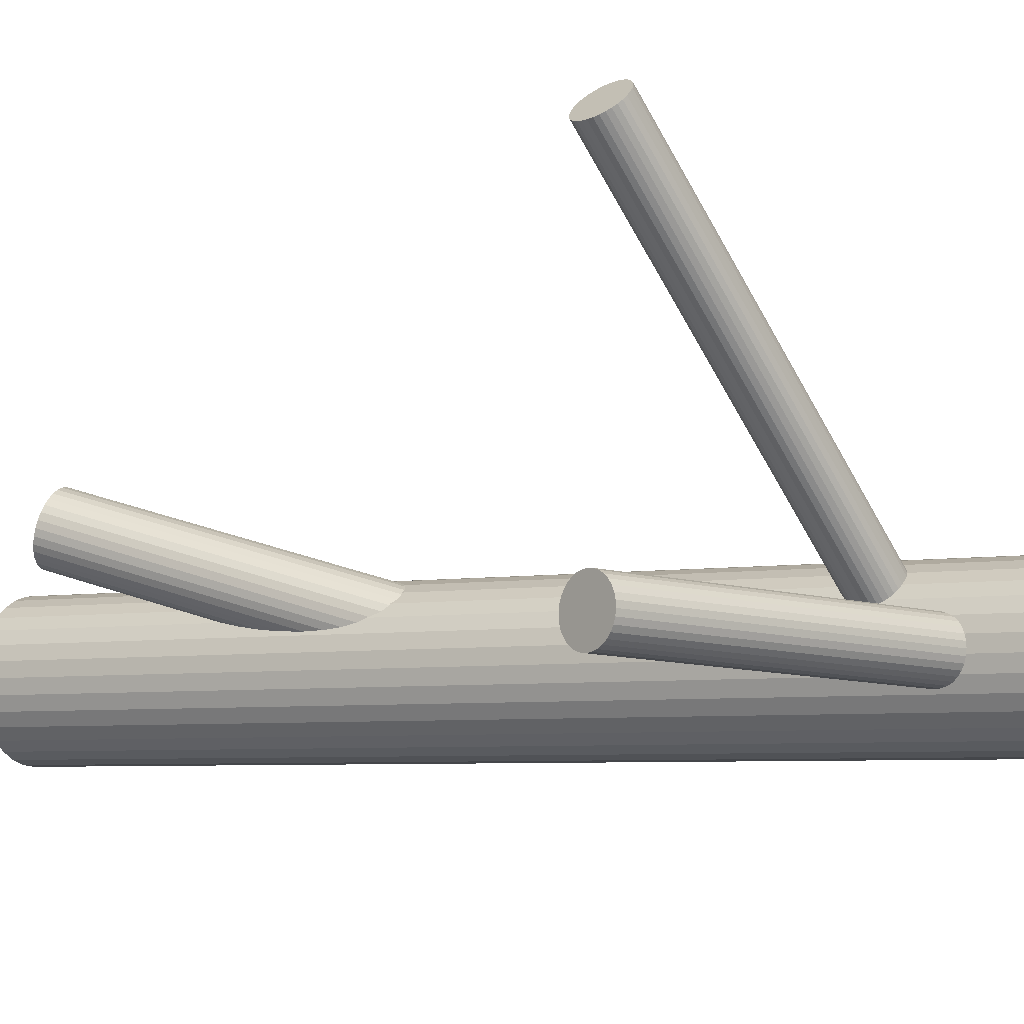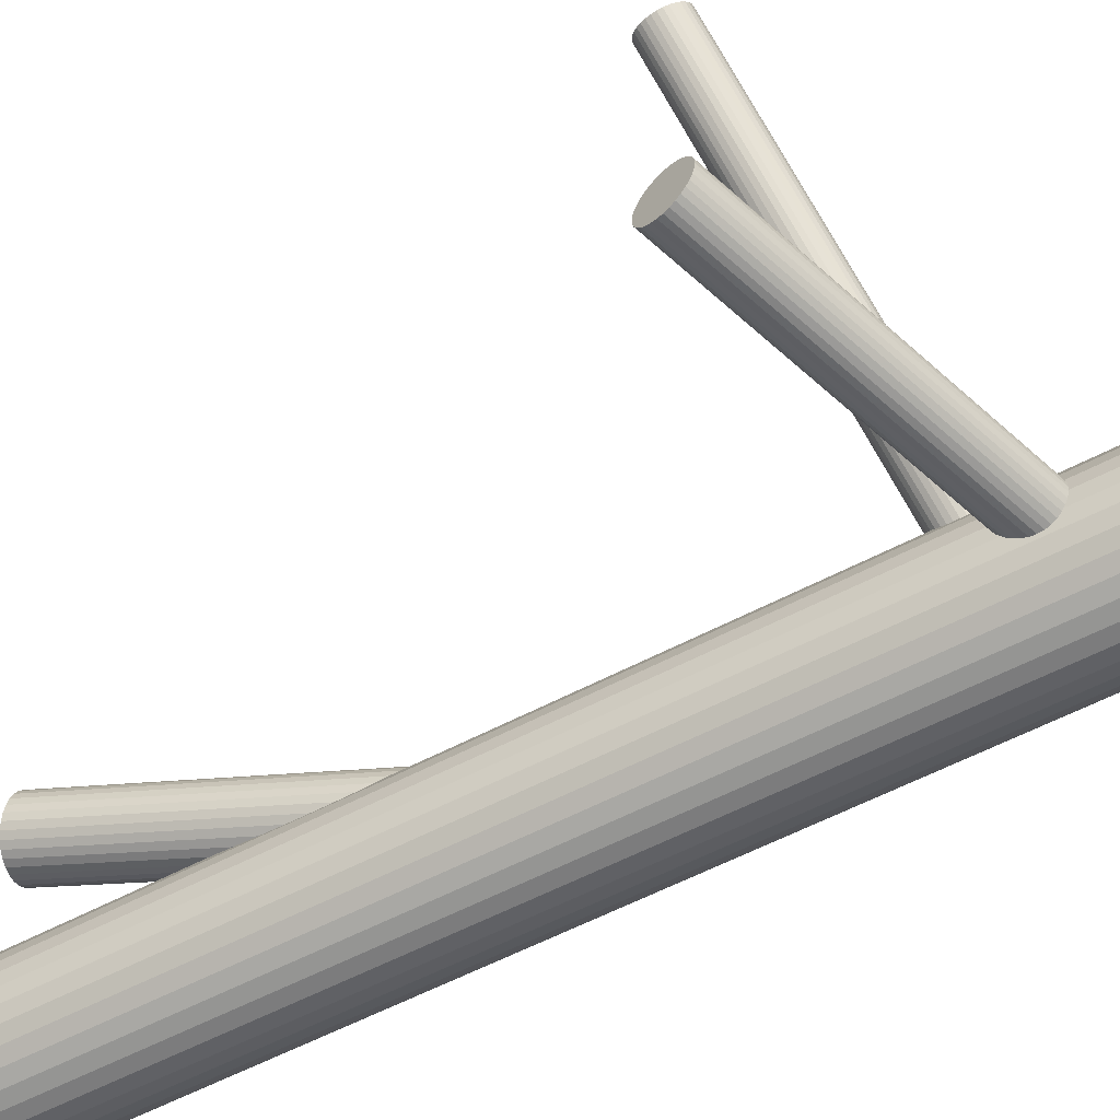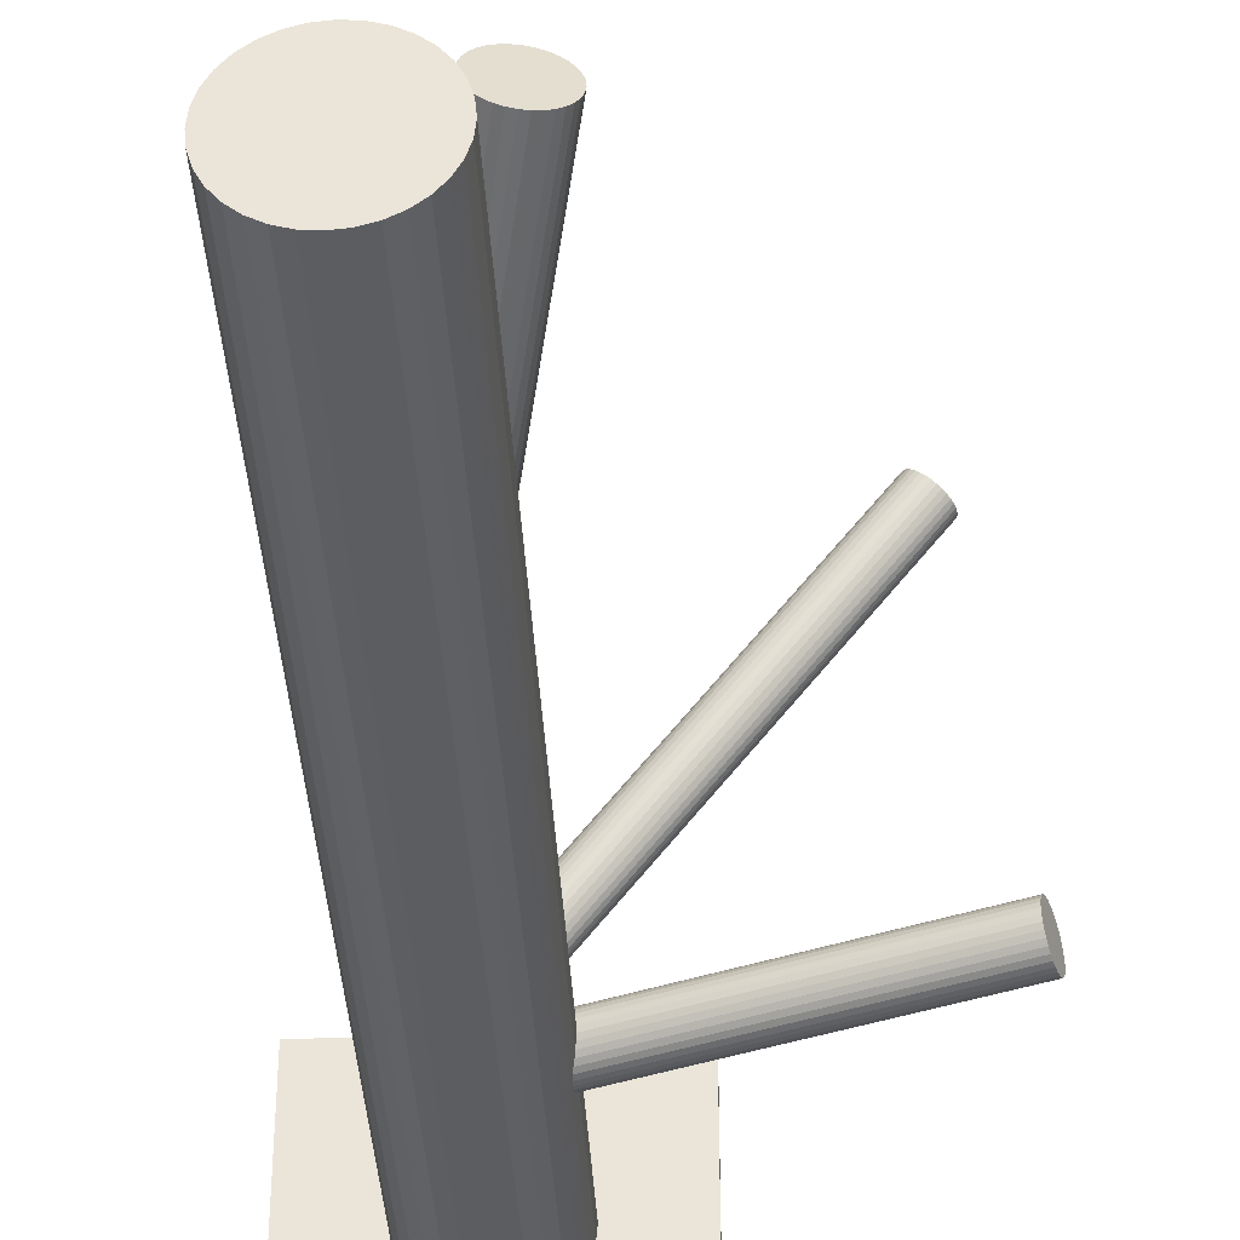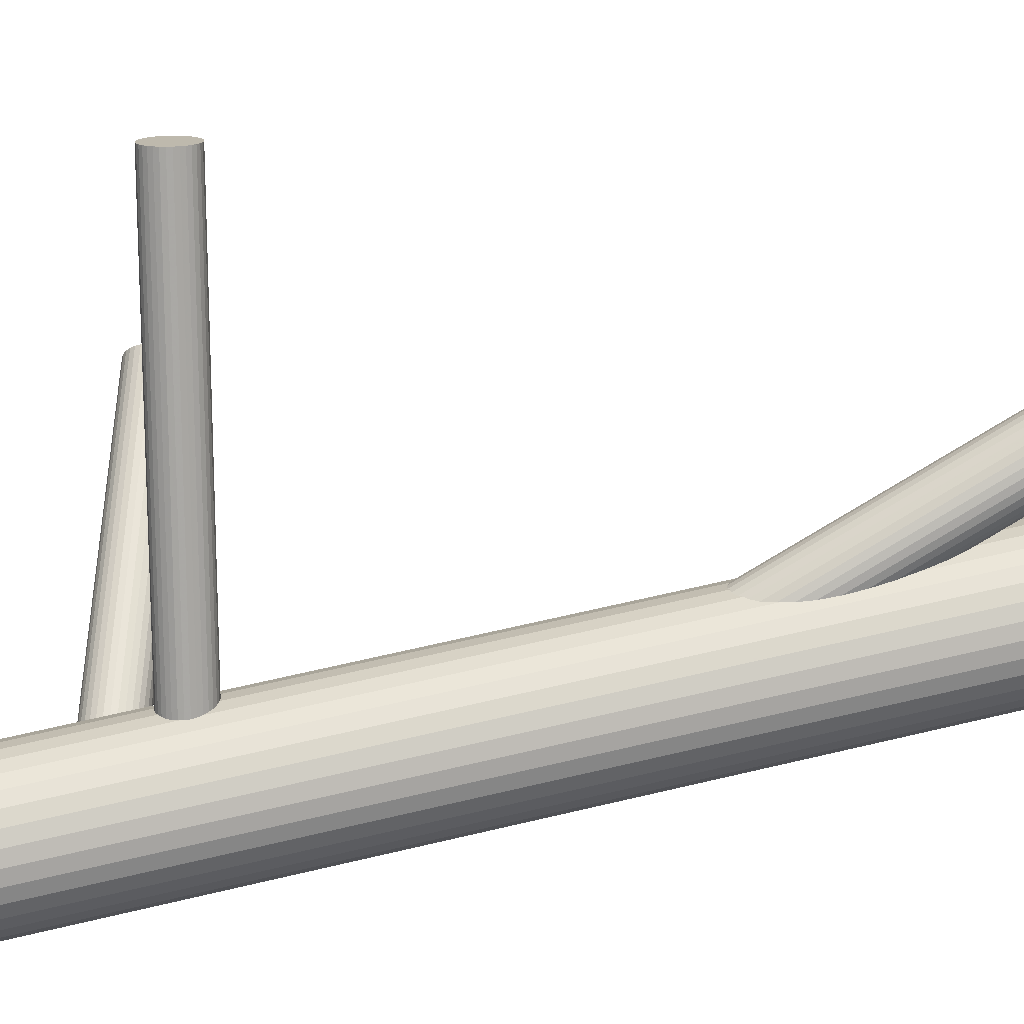
<metadata>
{"format":"obj","ext":"obj","renderer":"f3d","projection":"perspective","resolution":1024,"background":"white","views":[{"elev":-4.8,"azim":122.2,"up":"+Y"},{"elev":-54.2,"azim":119.8,"up":"+Y"},{"elev":-37.8,"azim":2.9,"up":"+Y"},{"elev":57.0,"azim":-104.3,"up":"+Y"}]}
</metadata>
<code>
v -0.03102 -0.02999 -0.1483
v -0.03102 -0.02999 0.1483
v -0.03102 -0.01046 -0.1483
v -0.03102 -0.01046 0.1483
v -0.03102 -0.04951 -0.1483
v -0.03102 -0.04951 0.1483
v -0.04725 -0.04083 -0.1483
v -0.04725 -0.04083 0.1483
v -0.04725 -0.01914 -0.1483
v -0.04725 -0.01914 0.1483
v -0.04187 -0.04622 -0.1483
v -0.04187 -0.04622 0.1483
v -0.04187 -0.01375 -0.1483
v -0.04187 -0.01375 0.1483
v -0.0115 -0.02999 -0.1483
v -0.0115 -0.02999 0.1483
v -0.03483 -0.04913 -0.1483
v -0.03483 -0.04913 0.1483
v -0.03483 -0.01084 -0.1483
v -0.03483 -0.01084 0.1483
v -0.04906 -0.02252 -0.1483
v -0.04906 -0.02252 0.1483
v -0.04906 -0.03746 -0.1483
v -0.04906 -0.03746 0.1483
v -0.05017 -0.0338 -0.1483
v -0.05017 -0.0338 0.1483
v -0.05017 -0.02618 -0.1483
v -0.05017 -0.02618 0.1483
v -0.02355 -0.04802 -0.1483
v -0.02355 -0.04802 0.1483
v -0.02355 -0.01195 -0.1483
v -0.02355 -0.01195 0.1483
v -0.04483 -0.04379 -0.1483
v -0.04483 -0.04379 0.1483
v -0.04483 -0.01618 -0.1483
v -0.04483 -0.01618 0.1483
v -0.01722 -0.04379 -0.1483
v -0.01722 -0.04379 0.1483
v -0.01722 -0.01618 -0.1483
v -0.01722 -0.01618 0.1483
v -0.03849 -0.04802 -0.1483
v -0.03849 -0.04802 0.1483
v -0.03849 -0.01195 -0.1483
v -0.03849 -0.01195 0.1483
v -0.01187 -0.0338 -0.1483
v -0.01187 -0.0338 0.1483
v -0.01187 -0.02618 -0.1483
v -0.01187 -0.02618 0.1483
v -0.01298 -0.02252 -0.1483
v -0.01298 -0.02252 0.1483
v -0.01298 -0.03746 -0.1483
v -0.01298 -0.03746 0.1483
v -0.02721 -0.04913 -0.1483
v -0.02721 -0.04913 0.1483
v -0.02721 -0.01084 -0.1483
v -0.02721 -0.01084 0.1483
v -0.05054 -0.02999 -0.1483
v -0.05054 -0.02999 0.1483
v -0.02018 -0.04622 -0.1483
v -0.02018 -0.04622 0.1483
v -0.02018 -0.01375 -0.1483
v -0.02018 -0.01375 0.1483
v -0.01479 -0.04083 -0.1483
v -0.01479 -0.04083 0.1483
v -0.01479 -0.01914 -0.1483
v -0.01479 -0.01914 0.1483
v -0.03102 -0.02999 -0.09151
v 0.07134 -0.02479 -0.06021
v -0.02886 -0.02988 -0.0986
v 0.0735 -0.02468 -0.06729
v -0.03318 -0.0301 -0.08443
v 0.06918 -0.0249 -0.05313
v -0.03065 -0.03738 -0.09151
v 0.07171 -0.03218 -0.06021
v -0.02923 -0.03514 -0.09652
v 0.07313 -0.02994 -0.06522
v -0.03228 -0.03529 -0.08651
v 0.07008 -0.03009 -0.0552
v -0.03321 -0.02865 -0.08457
v 0.06915 -0.02345 -0.05327
v -0.02898 -0.02844 -0.09846
v 0.07338 -0.02324 -0.06715
v -0.02985 -0.03678 -0.09422
v 0.07251 -0.03158 -0.06292
v -0.0315 -0.03686 -0.08881
v 0.07086 -0.03166 -0.0575
v -0.02888 -0.03271 -0.09806
v 0.07348 -0.02752 -0.06675
v -0.03287 -0.03292 -0.08497
v 0.06949 -0.02772 -0.05367
v -0.03181 -0.02276 -0.09013
v 0.07055 -0.01756 -0.05883
v -0.03097 -0.02271 -0.0929
v 0.07139 -0.01751 -0.06159
v -0.02902 -0.034 -0.0974
v 0.07334 -0.0288 -0.0661
v -0.03261 -0.03419 -0.08563
v 0.06975 -0.02899 -0.05432
v -0.02951 -0.03607 -0.09545
v 0.07285 -0.03087 -0.06414
v -0.03191 -0.0362 -0.08758
v 0.07045 -0.031 -0.05628
v -0.03013 -0.02378 -0.09545
v 0.07223 -0.01858 -0.06414
v -0.03253 -0.0239 -0.08758
v 0.06983 -0.0187 -0.05628
v -0.02943 -0.02579 -0.0974
v 0.07293 -0.02059 -0.0661
v -0.03303 -0.02597 -0.08563
v 0.06933 -0.02077 -0.05432
v -0.03107 -0.03726 -0.09013
v 0.07129 -0.03206 -0.05883
v -0.03023 -0.03722 -0.0929
v 0.07213 -0.03202 -0.06159
v -0.02917 -0.02706 -0.09806
v 0.07319 -0.02186 -0.06675
v -0.03316 -0.02726 -0.08497
v 0.0692 -0.02206 -0.05367
v -0.03054 -0.02311 -0.09422
v 0.07182 -0.01791 -0.06292
v -0.0322 -0.0232 -0.08881
v 0.07017 -0.018 -0.0575
v -0.03307 -0.03154 -0.08457
v 0.06929 -0.02634 -0.05327
v -0.02883 -0.03132 -0.09846
v 0.07353 -0.02612 -0.06715
v -0.02976 -0.02468 -0.09652
v 0.0726 -0.01948 -0.06522
v -0.03281 -0.02484 -0.08651
v 0.06955 -0.01964 -0.0552
v -0.0314 -0.02259 -0.09151
v 0.07096 -0.01739 -0.06021
v -0.007847 0.002387 0.1234
v -0.03102 -0.02999 0.01396
v -0.01303 -0.004847 0.1266
v -0.0362 -0.03722 0.01719
v -0.002668 0.009622 0.1202
v -0.02584 -0.02275 0.01072
v -0.01137 0.01099 0.1216
v -0.03455 -0.02139 0.01216
v -0.01713 0.00295 0.1252
v -0.0403 -0.02942 0.01576
v -0.01695 0.001168 0.1257
v -0.04013 -0.03121 0.01625
v -0.009628 0.0114 0.1211
v -0.0328 -0.02097 0.01167
v -0.01641 0.006381 0.124
v -0.03958 -0.02599 0.01459
v -0.01439 0.009204 0.1228
v -0.03756 -0.02317 0.01333
v -0.002716 -0.005473 0.1246
v -0.02589 -0.03785 0.0152
v 0.001247 6.442e-05 0.1222
v -0.02193 -0.03231 0.01272
v -0.006008 0.01118 0.1204
v -0.02918 -0.02119 0.01097
v -0.01558 -0.002188 0.1264
v -0.03875 -0.03456 0.01695
v -0.01555 0.007898 0.1234
v -0.03872 -0.02448 0.01396
v -0.007876 -0.00669 0.1261
v -0.03105 -0.03906 0.01665
v 0.0007362 0.005341 0.1207
v -0.02244 -0.02703 0.01127
v -0.01443 -0.003633 0.1266
v -0.0376 -0.03601 0.01713
v -0.004269 0.01056 0.1202
v -0.02744 -0.02182 0.01078
v -0.01142 -0.005783 0.1266
v -0.0346 -0.03816 0.01713
v -0.001266 0.008408 0.1202
v -0.02444 -0.02397 0.01078
v -0.01643 -0.0005663 0.1261
v -0.0396 -0.03294 0.01665
v -0.007818 0.01146 0.1207
v -0.03099 -0.02091 0.01127
v -0.0001484 -0.003124 0.1234
v -0.02332 -0.0355 0.01396
v -0.0001162 0.006962 0.1204
v -0.02329 -0.02541 0.01097
v -0.009685 -0.006405 0.1264
v -0.03286 -0.03878 0.01695
v -0.01694 0.00471 0.1246
v -0.04012 -0.02766 0.0152
v -0.01298 0.01025 0.1222
v -0.03615 -0.02213 0.01272
v -0.001307 -0.004429 0.124
v -0.02448 -0.0368 0.01459
v 0.000714 -0.001606 0.1228
v -0.02246 -0.03398 0.01333
v -0.006065 -0.006625 0.1257
v -0.02924 -0.039 0.01625
v 0.001259 0.003606 0.1211
v -0.02192 -0.02877 0.01167
v 0.001431 0.001824 0.1216
v -0.02174 -0.03055 0.01216
v -0.004323 -0.006214 0.1252
v -0.0275 -0.03859 0.01576
v 0.0542 0.0681 -0.05306
v -0.03102 -0.02999 -0.07394
v 0.05489 0.06889 -0.05956
v -0.03034 -0.0292 -0.08044
v 0.05352 0.06732 -0.04656
v -0.03171 -0.03078 -0.06744
v 0.05906 0.06442 -0.05555
v -0.02617 -0.03368 -0.07643
v 0.05854 0.06381 -0.05057
v -0.02669 -0.03428 -0.07145
v 0.0545 0.06649 -0.04668
v -0.03072 -0.0316 -0.06756
v 0.05585 0.06804 -0.05944
v -0.02938 -0.03006 -0.08032
v 0.04969 0.07126 -0.04945
v -0.03554 -0.02683 -0.07033
v 0.05045 0.07213 -0.05667
v -0.03477 -0.02596 -0.07755
v 0.05918 0.06378 -0.05306
v -0.02605 -0.03431 -0.07394
v 0.0502 0.0706 -0.04846
v -0.03502 -0.02749 -0.06934
v 0.05117 0.07172 -0.05766
v -0.03405 -0.02637 -0.07854
v 0.04946 0.0725 -0.05433
v -0.03576 -0.0256 -0.07521
v 0.04919 0.07219 -0.05179
v -0.03603 -0.0259 -0.07267
v 0.05087 0.06985 -0.04765
v -0.03435 -0.02824 -0.06853
v 0.05201 0.07116 -0.05847
v -0.03321 -0.02693 -0.07935
v 0.05674 0.06718 -0.05907
v -0.02849 -0.03091 -0.07995
v 0.05547 0.06572 -0.04705
v -0.02975 -0.03237 -0.06793
v 0.05294 0.07049 -0.05907
v -0.03229 -0.0276 -0.07995
v 0.05167 0.06903 -0.04705
v -0.03356 -0.02906 -0.06793
v 0.0564 0.06505 -0.04765
v -0.02883 -0.03304 -0.06853
v 0.05754 0.06636 -0.05847
v -0.02769 -0.03173 -0.07935
v 0.05921 0.06402 -0.05433
v -0.02601 -0.03407 -0.07521
v 0.05895 0.06371 -0.05179
v -0.02628 -0.03438 -0.07267
v 0.05724 0.06449 -0.04846
v -0.02799 -0.0336 -0.06934
v 0.05821 0.06561 -0.05766
v -0.02702 -0.03248 -0.07854
v 0.04923 0.07242 -0.05306
v -0.03599 -0.02567 -0.07394
v 0.05796 0.06407 -0.04945
v -0.02727 -0.03402 -0.07033
v 0.05872 0.06495 -0.05667
v -0.02651 -0.03314 -0.07755
v 0.05256 0.06817 -0.04668
v -0.03266 -0.02992 -0.06756
v 0.05391 0.06972 -0.05944
v -0.03132 -0.02837 -0.08032
v 0.04987 0.0724 -0.05555
v -0.03535 -0.02569 -0.07643
v 0.04935 0.07179 -0.05057
v -0.03588 -0.0263 -0.07145
v -0.07353 -0.0725 -0.1483
v -0.07353 -0.0725 -0.1455
v -0.07353 0.01252 -0.1483
v -0.07353 0.01252 -0.1455
v 0.01149 -0.0725 -0.1483
v 0.01149 -0.0725 -0.1455
v 0.01149 0.01252 -0.1483
v 0.01149 0.01252 -0.1455
f 15 1 47
f 15 47 16
f 16 47 48
f 16 48 2
f 47 1 49
f 47 49 48
f 48 49 50
f 48 50 2
f 49 1 65
f 49 65 50
f 50 65 66
f 50 66 2
f 65 1 39
f 65 39 66
f 66 39 40
f 66 40 2
f 39 1 61
f 39 61 40
f 40 61 62
f 40 62 2
f 61 1 31
f 61 31 62
f 62 31 32
f 62 32 2
f 31 1 55
f 31 55 32
f 32 55 56
f 32 56 2
f 55 1 3
f 55 3 56
f 56 3 4
f 56 4 2
f 3 1 19
f 3 19 4
f 4 19 20
f 4 20 2
f 19 1 43
f 19 43 20
f 20 43 44
f 20 44 2
f 43 1 13
f 43 13 44
f 44 13 14
f 44 14 2
f 13 1 35
f 13 35 14
f 14 35 36
f 14 36 2
f 35 1 9
f 35 9 36
f 36 9 10
f 36 10 2
f 9 1 21
f 9 21 10
f 10 21 22
f 10 22 2
f 21 1 27
f 21 27 22
f 22 27 28
f 22 28 2
f 27 1 57
f 27 57 28
f 28 57 58
f 28 58 2
f 57 1 25
f 57 25 58
f 58 25 26
f 58 26 2
f 25 1 23
f 25 23 26
f 26 23 24
f 26 24 2
f 23 1 7
f 23 7 24
f 24 7 8
f 24 8 2
f 7 1 33
f 7 33 8
f 8 33 34
f 8 34 2
f 33 1 11
f 33 11 34
f 34 11 12
f 34 12 2
f 11 1 41
f 11 41 12
f 12 41 42
f 12 42 2
f 41 1 17
f 41 17 42
f 42 17 18
f 42 18 2
f 17 1 5
f 17 5 18
f 18 5 6
f 18 6 2
f 5 1 53
f 5 53 6
f 6 53 54
f 6 54 2
f 53 1 29
f 53 29 54
f 54 29 30
f 54 30 2
f 29 1 59
f 29 59 30
f 30 59 60
f 30 60 2
f 59 1 37
f 59 37 60
f 60 37 38
f 60 38 2
f 37 1 63
f 37 63 38
f 38 63 64
f 38 64 2
f 63 1 51
f 63 51 64
f 64 51 52
f 64 52 2
f 51 1 45
f 51 45 52
f 52 45 46
f 52 46 2
f 45 1 15
f 45 15 46
f 46 15 16
f 46 16 2
f 131 67 91
f 131 91 132
f 132 91 92
f 132 92 68
f 91 67 121
f 91 121 92
f 92 121 122
f 92 122 68
f 121 67 105
f 121 105 122
f 122 105 106
f 122 106 68
f 105 67 129
f 105 129 106
f 106 129 130
f 106 130 68
f 129 67 109
f 129 109 130
f 130 109 110
f 130 110 68
f 109 67 117
f 109 117 110
f 110 117 118
f 110 118 68
f 117 67 79
f 117 79 118
f 118 79 80
f 118 80 68
f 79 67 71
f 79 71 80
f 80 71 72
f 80 72 68
f 71 67 123
f 71 123 72
f 72 123 124
f 72 124 68
f 123 67 89
f 123 89 124
f 124 89 90
f 124 90 68
f 89 67 97
f 89 97 90
f 90 97 98
f 90 98 68
f 97 67 77
f 97 77 98
f 98 77 78
f 98 78 68
f 77 67 101
f 77 101 78
f 78 101 102
f 78 102 68
f 101 67 85
f 101 85 102
f 102 85 86
f 102 86 68
f 85 67 111
f 85 111 86
f 86 111 112
f 86 112 68
f 111 67 73
f 111 73 112
f 112 73 74
f 112 74 68
f 73 67 113
f 73 113 74
f 74 113 114
f 74 114 68
f 113 67 83
f 113 83 114
f 114 83 84
f 114 84 68
f 83 67 99
f 83 99 84
f 84 99 100
f 84 100 68
f 99 67 75
f 99 75 100
f 100 75 76
f 100 76 68
f 75 67 95
f 75 95 76
f 76 95 96
f 76 96 68
f 95 67 87
f 95 87 96
f 96 87 88
f 96 88 68
f 87 67 125
f 87 125 88
f 88 125 126
f 88 126 68
f 125 67 69
f 125 69 126
f 126 69 70
f 126 70 68
f 69 67 81
f 69 81 70
f 70 81 82
f 70 82 68
f 81 67 115
f 81 115 82
f 82 115 116
f 82 116 68
f 115 67 107
f 115 107 116
f 116 107 108
f 116 108 68
f 107 67 127
f 107 127 108
f 108 127 128
f 108 128 68
f 127 67 103
f 127 103 128
f 128 103 104
f 128 104 68
f 103 67 119
f 103 119 104
f 104 119 120
f 104 120 68
f 119 67 93
f 119 93 120
f 120 93 94
f 120 94 68
f 93 67 131
f 93 131 94
f 94 131 132
f 94 132 68
f 160 134 148
f 160 148 159
f 159 148 147
f 159 147 133
f 148 134 184
f 148 184 147
f 147 184 183
f 147 183 133
f 184 134 142
f 184 142 183
f 183 142 141
f 183 141 133
f 142 134 144
f 142 144 141
f 141 144 143
f 141 143 133
f 144 134 174
f 144 174 143
f 143 174 173
f 143 173 133
f 174 134 158
f 174 158 173
f 173 158 157
f 173 157 133
f 158 134 166
f 158 166 157
f 157 166 165
f 157 165 133
f 166 134 136
f 166 136 165
f 165 136 135
f 165 135 133
f 136 134 170
f 136 170 135
f 135 170 169
f 135 169 133
f 170 134 182
f 170 182 169
f 169 182 181
f 169 181 133
f 182 134 162
f 182 162 181
f 181 162 161
f 181 161 133
f 162 134 192
f 162 192 161
f 161 192 191
f 161 191 133
f 192 134 198
f 192 198 191
f 191 198 197
f 191 197 133
f 198 134 152
f 198 152 197
f 197 152 151
f 197 151 133
f 152 134 188
f 152 188 151
f 151 188 187
f 151 187 133
f 188 134 178
f 188 178 187
f 187 178 177
f 187 177 133
f 178 134 190
f 178 190 177
f 177 190 189
f 177 189 133
f 190 134 154
f 190 154 189
f 189 154 153
f 189 153 133
f 154 134 196
f 154 196 153
f 153 196 195
f 153 195 133
f 196 134 194
f 196 194 195
f 195 194 193
f 195 193 133
f 194 134 164
f 194 164 193
f 193 164 163
f 193 163 133
f 164 134 180
f 164 180 163
f 163 180 179
f 163 179 133
f 180 134 172
f 180 172 179
f 179 172 171
f 179 171 133
f 172 134 138
f 172 138 171
f 171 138 137
f 171 137 133
f 138 134 168
f 138 168 137
f 137 168 167
f 137 167 133
f 168 134 156
f 168 156 167
f 167 156 155
f 167 155 133
f 156 134 176
f 156 176 155
f 155 176 175
f 155 175 133
f 176 134 146
f 176 146 175
f 175 146 145
f 175 145 133
f 146 134 140
f 146 140 145
f 145 140 139
f 145 139 133
f 140 134 186
f 140 186 139
f 139 186 185
f 139 185 133
f 186 134 150
f 186 150 185
f 185 150 149
f 185 149 133
f 150 134 160
f 150 160 149
f 149 160 159
f 149 159 133
f 252 200 226
f 252 226 251
f 251 226 225
f 251 225 199
f 226 200 264
f 226 264 225
f 225 264 263
f 225 263 199
f 264 200 214
f 264 214 263
f 263 214 213
f 263 213 199
f 214 200 220
f 214 220 213
f 213 220 219
f 213 219 199
f 220 200 228
f 220 228 219
f 219 228 227
f 219 227 199
f 228 200 238
f 228 238 227
f 227 238 237
f 227 237 199
f 238 200 258
f 238 258 237
f 237 258 257
f 237 257 199
f 258 200 204
f 258 204 257
f 257 204 203
f 257 203 199
f 204 200 210
f 204 210 203
f 203 210 209
f 203 209 199
f 210 200 234
f 210 234 209
f 209 234 233
f 209 233 199
f 234 200 240
f 234 240 233
f 233 240 239
f 233 239 199
f 240 200 248
f 240 248 239
f 239 248 247
f 239 247 199
f 248 200 254
f 248 254 247
f 247 254 253
f 247 253 199
f 254 200 208
f 254 208 253
f 253 208 207
f 253 207 199
f 208 200 246
f 208 246 207
f 207 246 245
f 207 245 199
f 246 200 218
f 246 218 245
f 245 218 217
f 245 217 199
f 218 200 244
f 218 244 217
f 217 244 243
f 217 243 199
f 244 200 206
f 244 206 243
f 243 206 205
f 243 205 199
f 206 200 256
f 206 256 205
f 205 256 255
f 205 255 199
f 256 200 250
f 256 250 255
f 255 250 249
f 255 249 199
f 250 200 242
f 250 242 249
f 249 242 241
f 249 241 199
f 242 200 232
f 242 232 241
f 241 232 231
f 241 231 199
f 232 200 212
f 232 212 231
f 231 212 211
f 231 211 199
f 212 200 202
f 212 202 211
f 211 202 201
f 211 201 199
f 202 200 260
f 202 260 201
f 201 260 259
f 201 259 199
f 260 200 236
f 260 236 259
f 259 236 235
f 259 235 199
f 236 200 230
f 236 230 235
f 235 230 229
f 235 229 199
f 230 200 222
f 230 222 229
f 229 222 221
f 229 221 199
f 222 200 216
f 222 216 221
f 221 216 215
f 221 215 199
f 216 200 262
f 216 262 215
f 215 262 261
f 215 261 199
f 262 200 224
f 262 224 261
f 261 224 223
f 261 223 199
f 224 200 252
f 224 252 223
f 223 252 251
f 223 251 199
f 266 268 265
f 269 266 265
f 265 268 267
f 267 269 265
f 266 272 268
f 270 266 269
f 270 272 266
f 268 272 267
f 271 269 267
f 267 272 271
f 271 270 269
f 272 270 271

</code>
